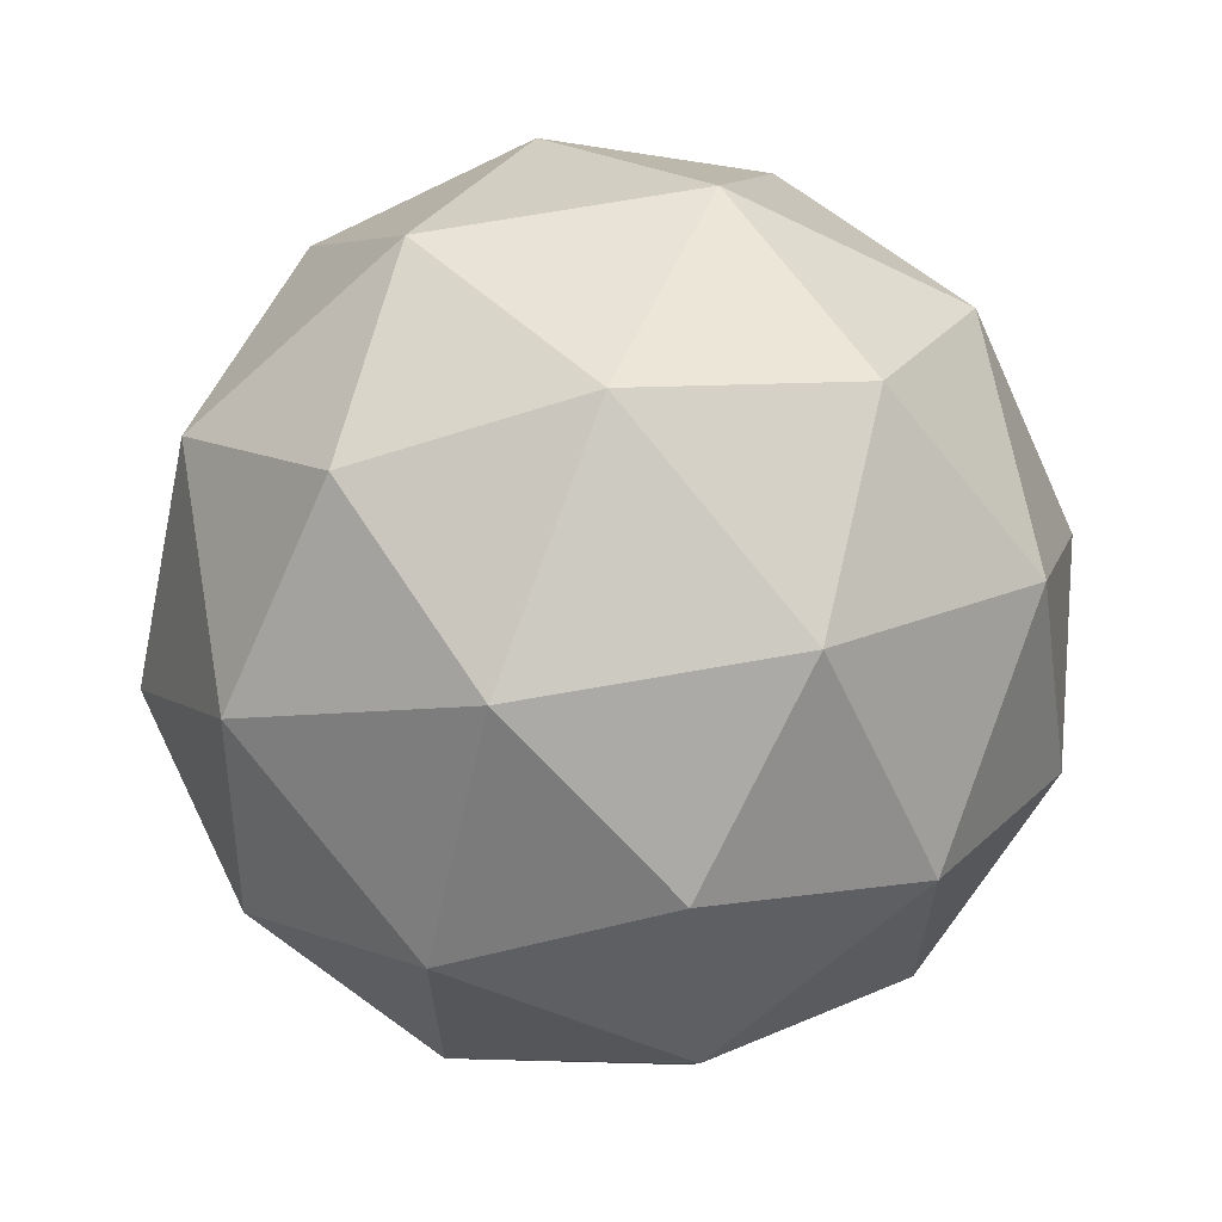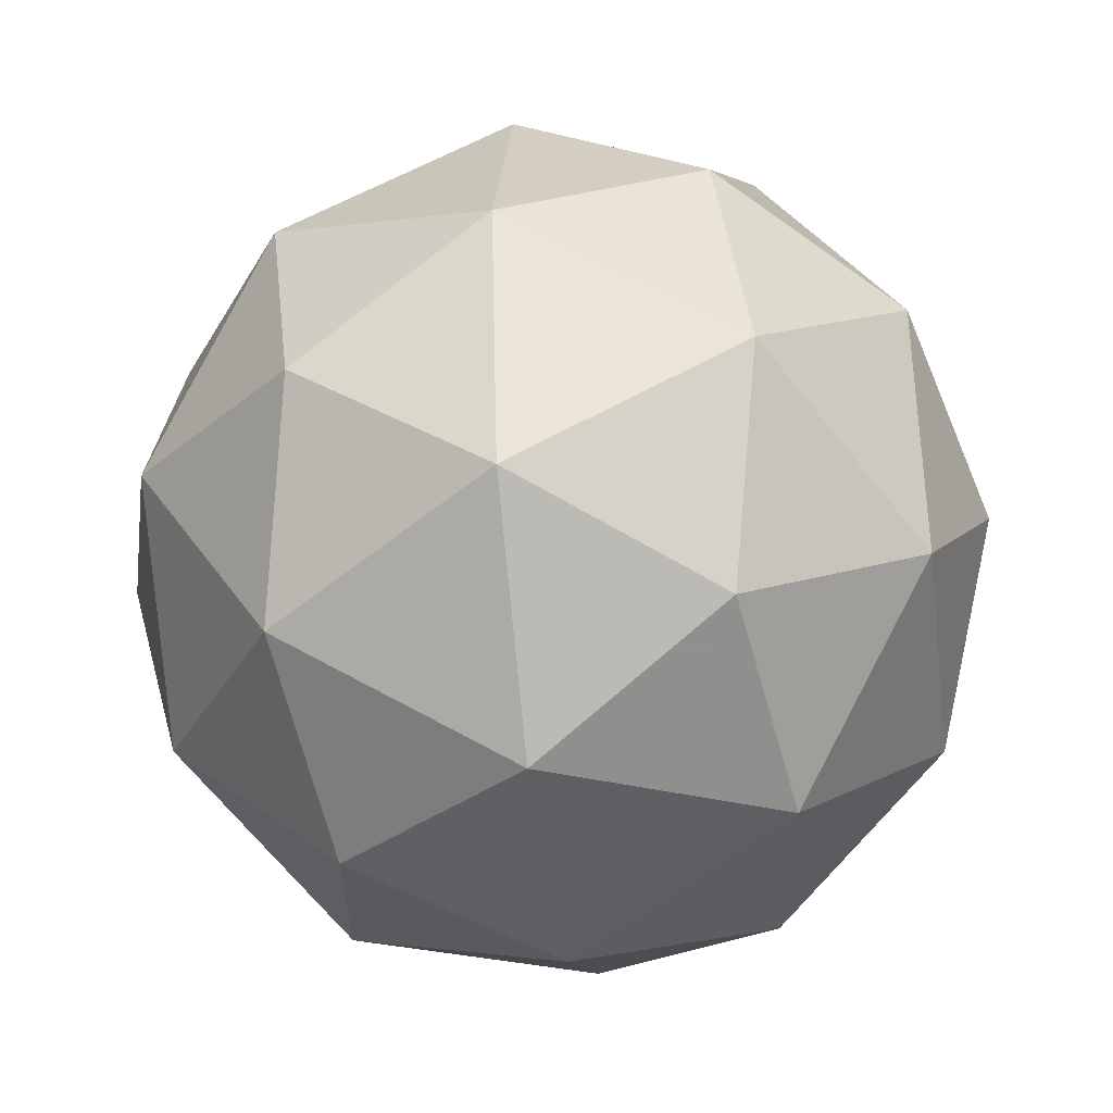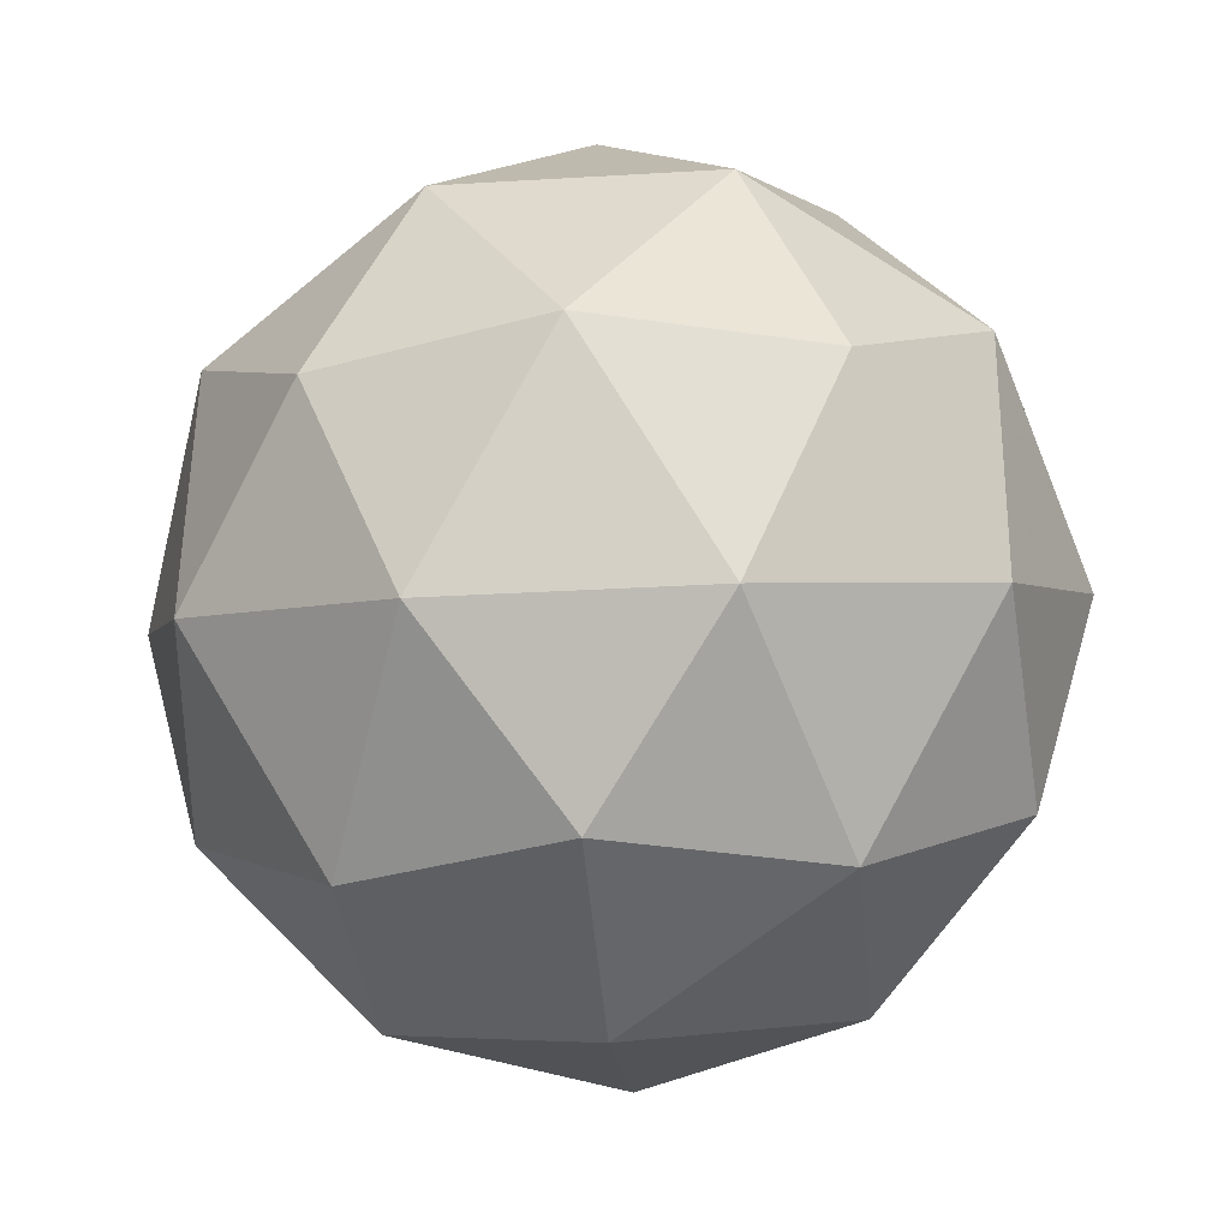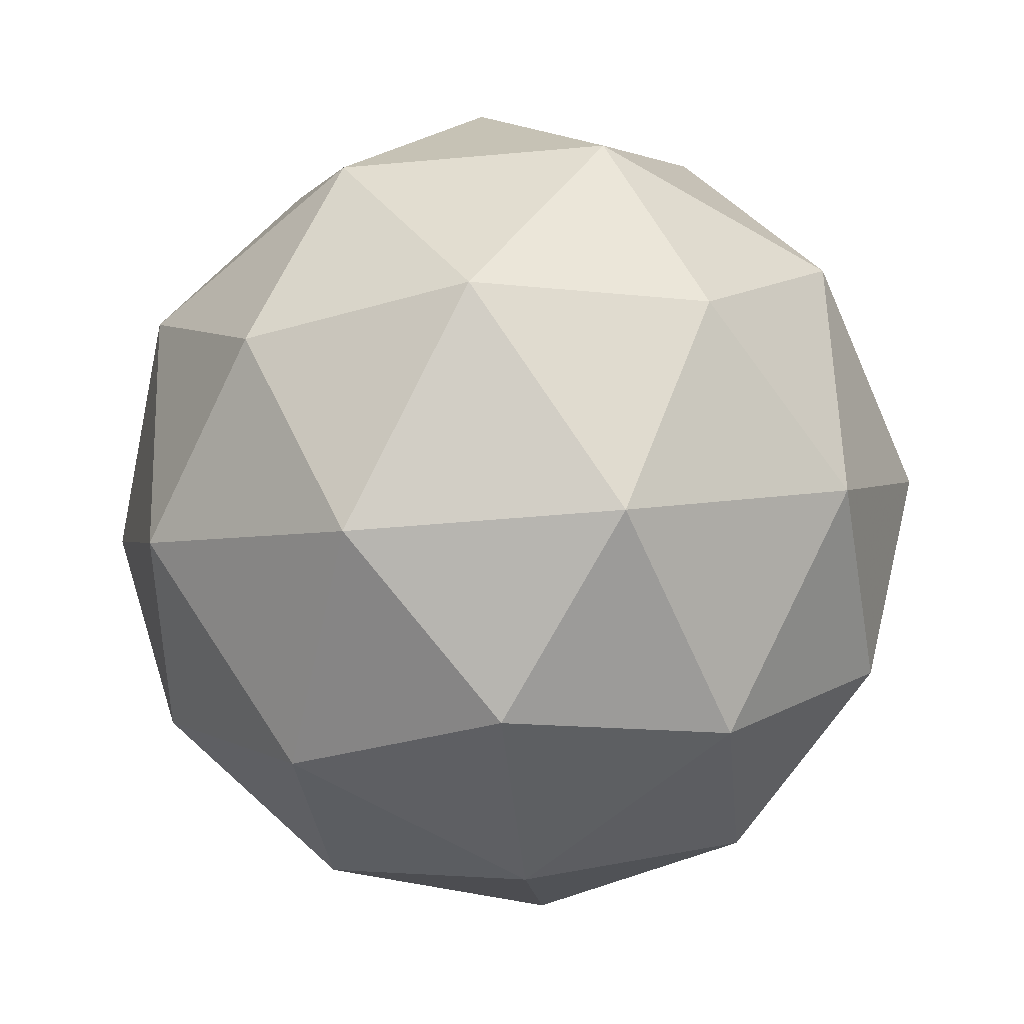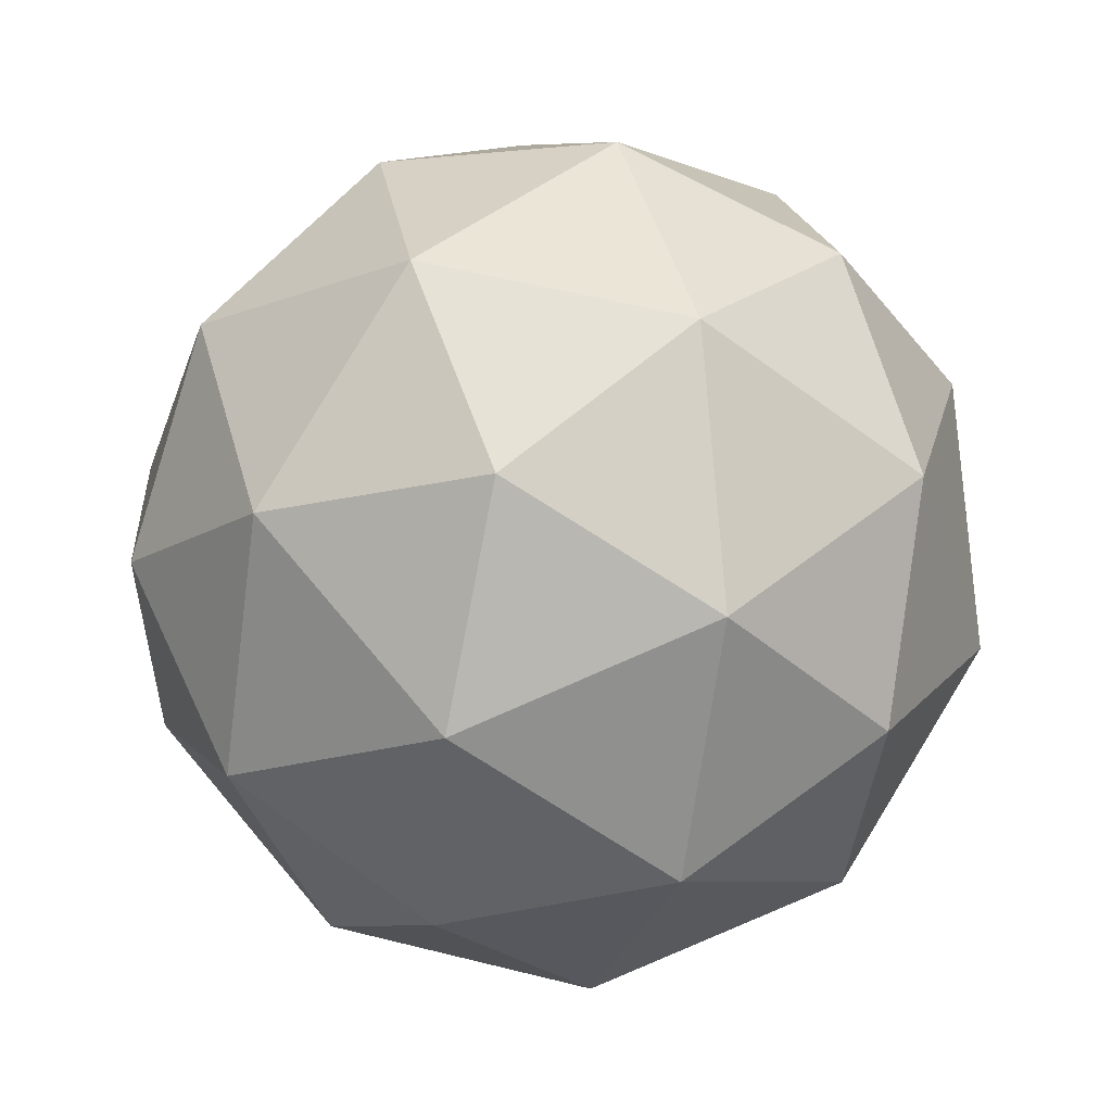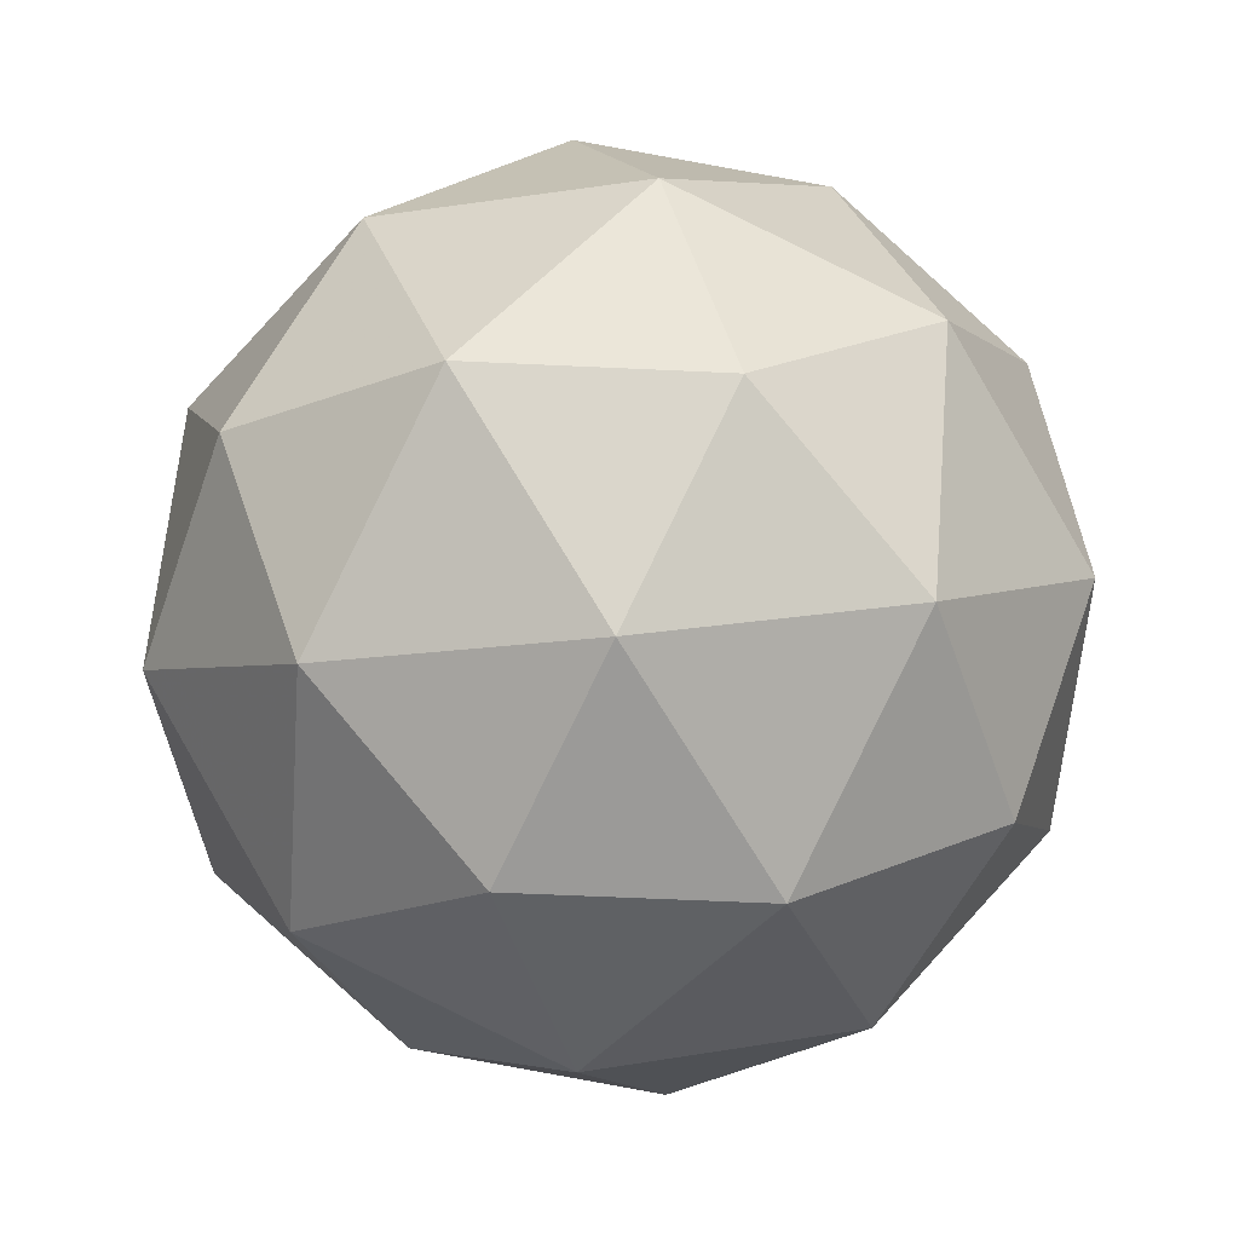
<metadata>
{"format":"obj","ext":"obj","renderer":"f3d","projection":"perspective","resolution":1024,"background":"white","views":[{"elev":60.4,"azim":-11.5,"up":"+Y"},{"elev":-69.2,"azim":-49.9,"up":"+Z"},{"elev":57.0,"azim":92.1,"up":"+Z"},{"elev":60.6,"azim":89.6,"up":"+Z"},{"elev":-13.4,"azim":40.2,"up":"+Z"},{"elev":-31.4,"azim":-72.9,"up":"+Y"}]}
</metadata>
<code>
v 2.382 -1.012 -2.251
v 2.338 -0.9937 -2.182
v 2.422 -0.9917 -2.18
v 2.451 -1.055 -2.228
v 2.385 -1.096 -2.259
v 2.315 -1.058 -2.231
v 2.379 -1.025 -2.116
v 2.449 -1.063 -2.144
v 2.426 -1.127 -2.193
v 2.342 -1.129 -2.195
v 2.313 -1.066 -2.147
v 2.382 -1.109 -2.124
v 2.406 -0.9916 -2.22
v 2.356 -0.9928 -2.222
v 2.38 -0.9808 -2.18
v 2.317 -1.02 -2.21
v 2.343 -1.031 -2.25
v 2.423 -1.029 -2.248
v 2.446 -1.017 -2.207
v 2.384 -1.053 -2.267
v 2.424 -1.078 -2.253
v 2.344 -1.08 -2.255
v 2.316 -1.025 -2.161
v 2.302 -1.062 -2.189
v 2.404 -0.9992 -2.141
v 2.355 -1 -2.142
v 2.462 -1.059 -2.185
v 2.445 -1.021 -2.157
v 2.409 -1.12 -2.233
v 2.448 -1.096 -2.214
v 2.319 -1.099 -2.217
v 2.36 -1.122 -2.234
v 2.34 -1.043 -2.122
v 2.42 -1.041 -2.12
v 2.447 -1.101 -2.165
v 2.384 -1.14 -2.195
v 2.318 -1.104 -2.168
v 2.38 -1.068 -2.108
v 2.341 -1.092 -2.126
v 2.421 -1.09 -2.124
v 2.407 -1.128 -2.153
v 2.358 -1.129 -2.154
f 1 14 13
f 2 14 16
f 1 13 18
f 1 18 20
f 1 20 17
f 2 16 23
f 3 15 25
f 4 19 27
f 5 21 29
f 6 22 31
f 2 23 26
f 3 25 28
f 4 27 30
f 5 29 32
f 6 31 24
f 7 33 38
f 8 34 40
f 9 35 41
f 10 36 42
f 11 37 39
f 39 42 12
f 39 37 42
f 37 10 42
f 42 41 12
f 42 36 41
f 36 9 41
f 41 40 12
f 41 35 40
f 35 8 40
f 40 38 12
f 40 34 38
f 34 7 38
f 38 39 12
f 38 33 39
f 33 11 39
f 24 37 11
f 24 31 37
f 31 10 37
f 32 36 10
f 32 29 36
f 29 9 36
f 30 35 9
f 30 27 35
f 27 8 35
f 28 34 8
f 28 25 34
f 25 7 34
f 26 33 7
f 26 23 33
f 23 11 33
f 31 32 10
f 31 22 32
f 22 5 32
f 29 30 9
f 29 21 30
f 21 4 30
f 27 28 8
f 27 19 28
f 19 3 28
f 25 26 7
f 25 15 26
f 15 2 26
f 23 24 11
f 23 16 24
f 16 6 24
f 17 22 6
f 17 20 22
f 20 5 22
f 20 21 5
f 20 18 21
f 18 4 21
f 18 19 4
f 18 13 19
f 13 3 19
f 16 17 6
f 16 14 17
f 14 1 17
f 13 15 3
f 13 14 15
f 14 2 15

</code>
